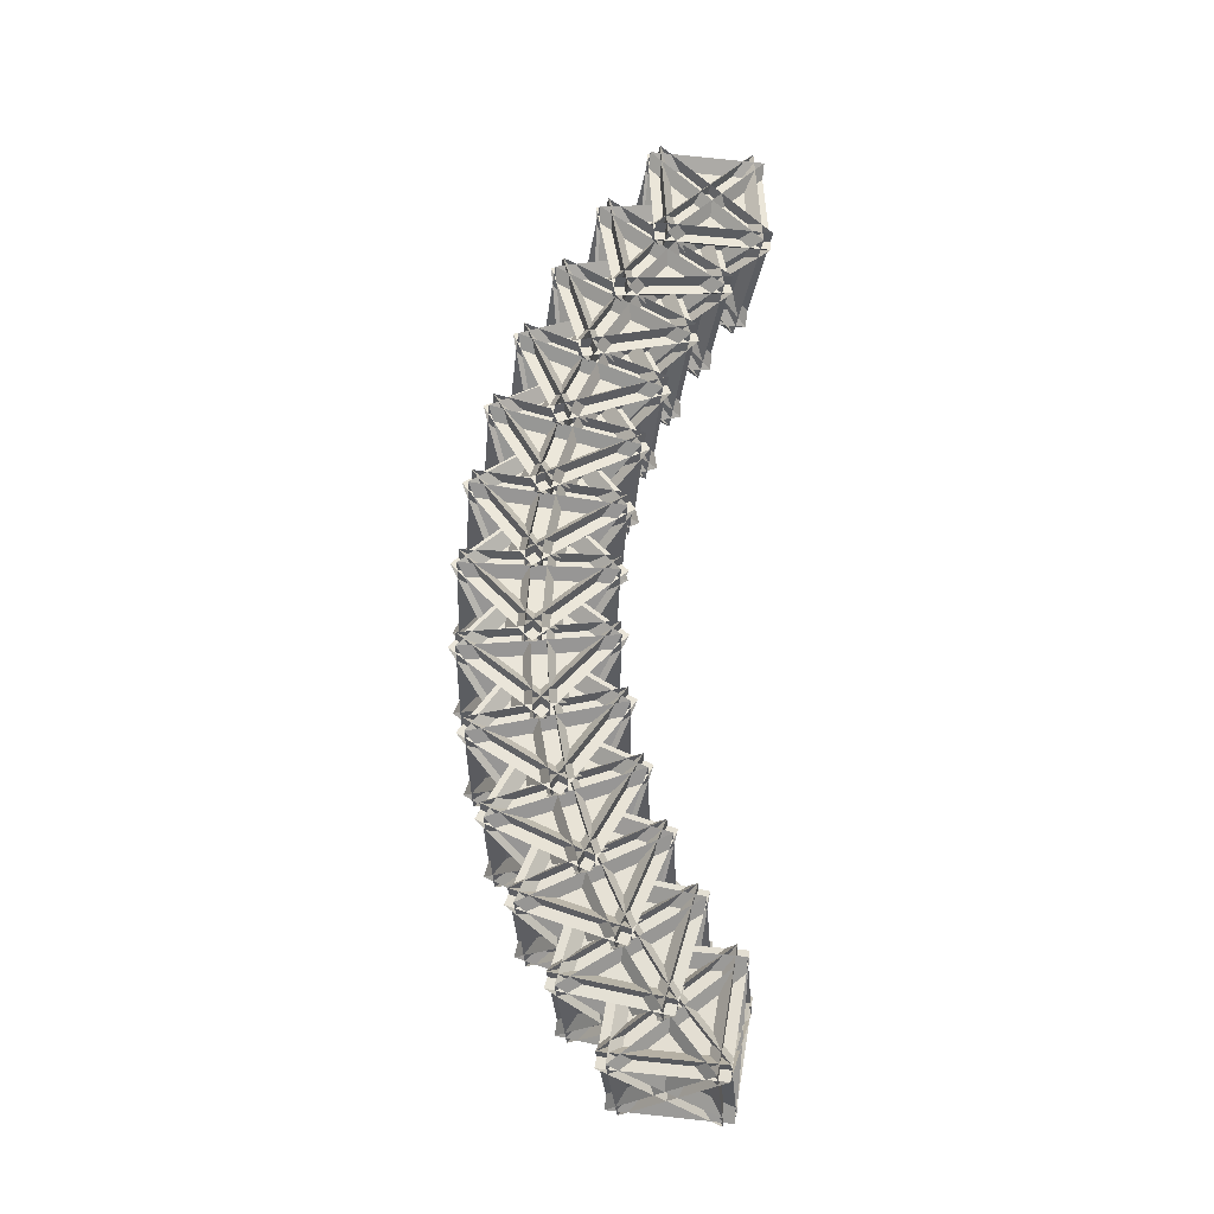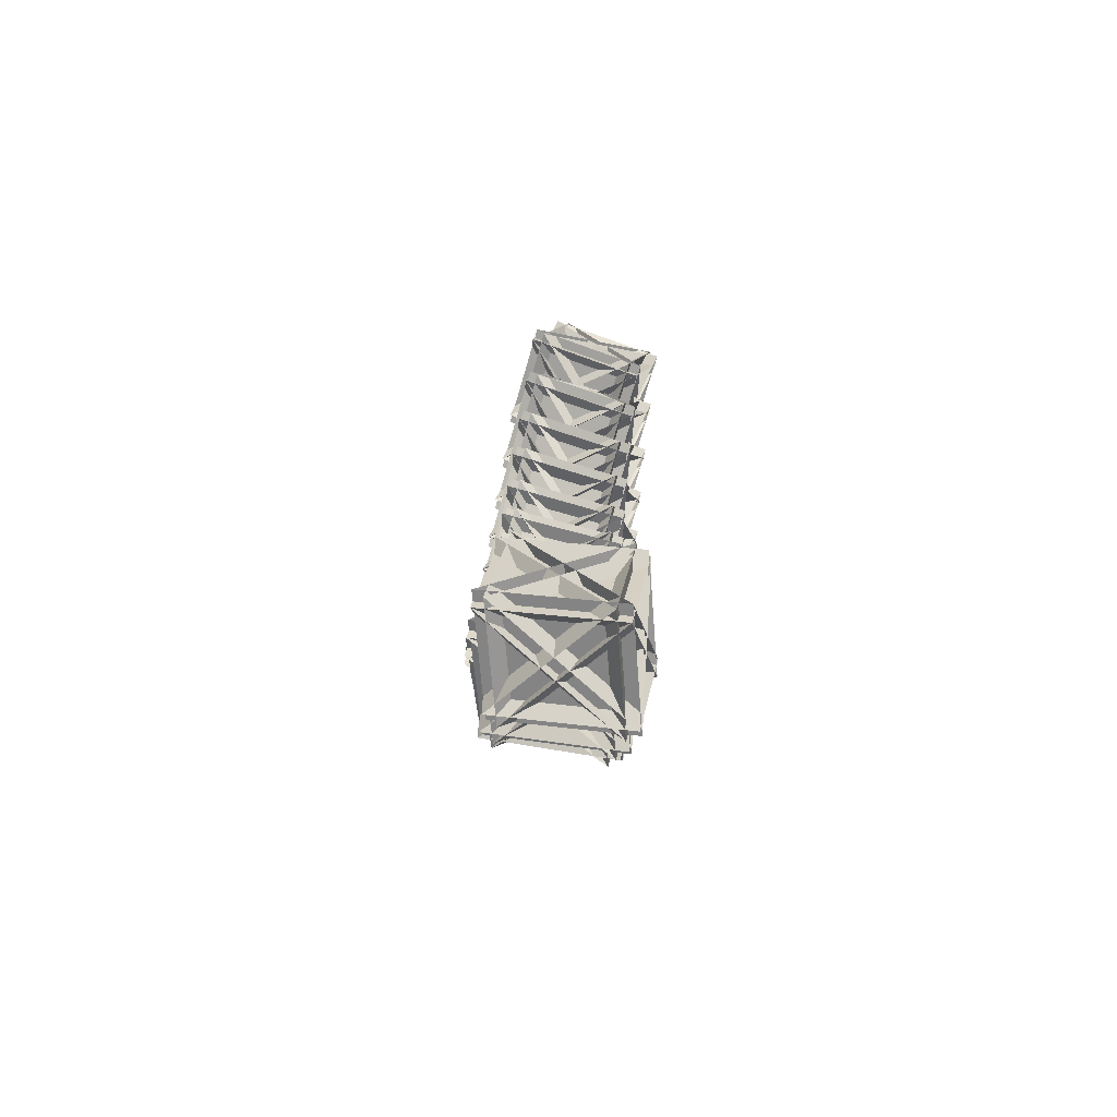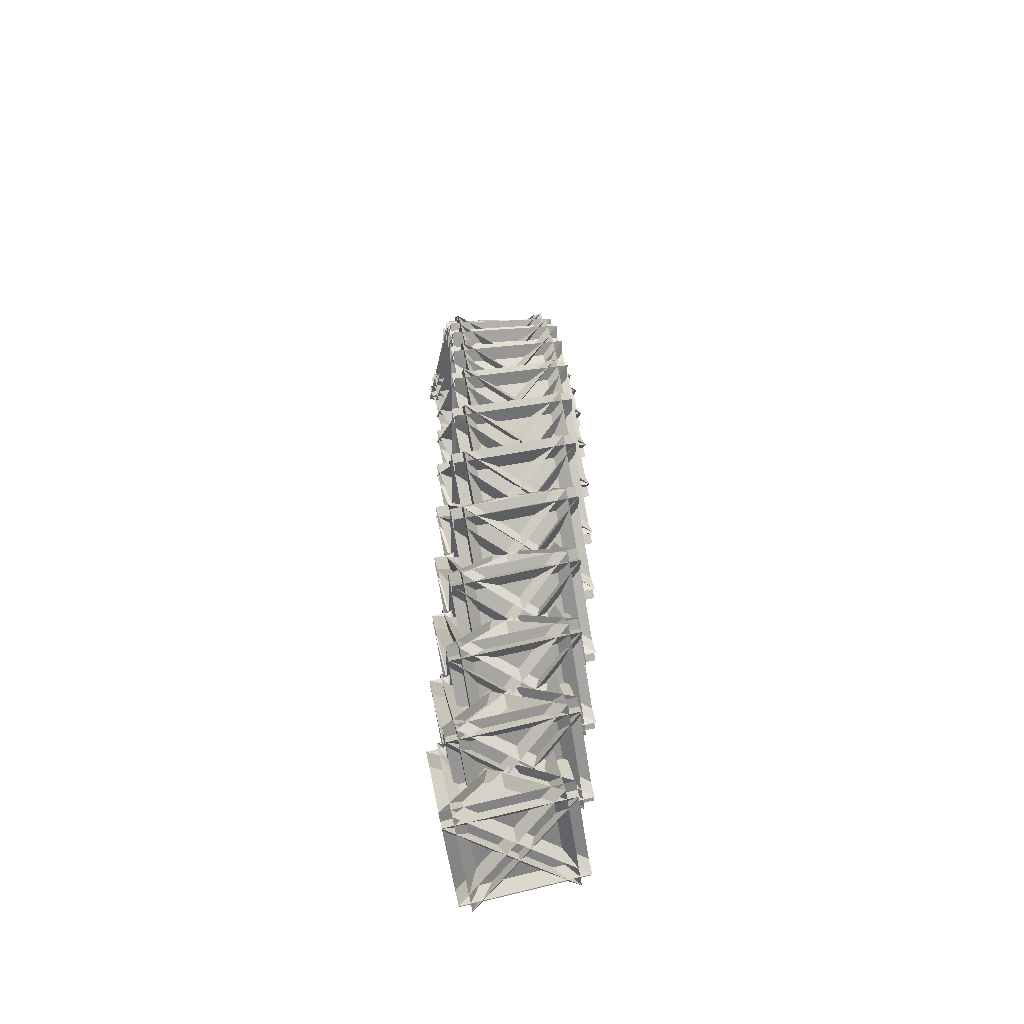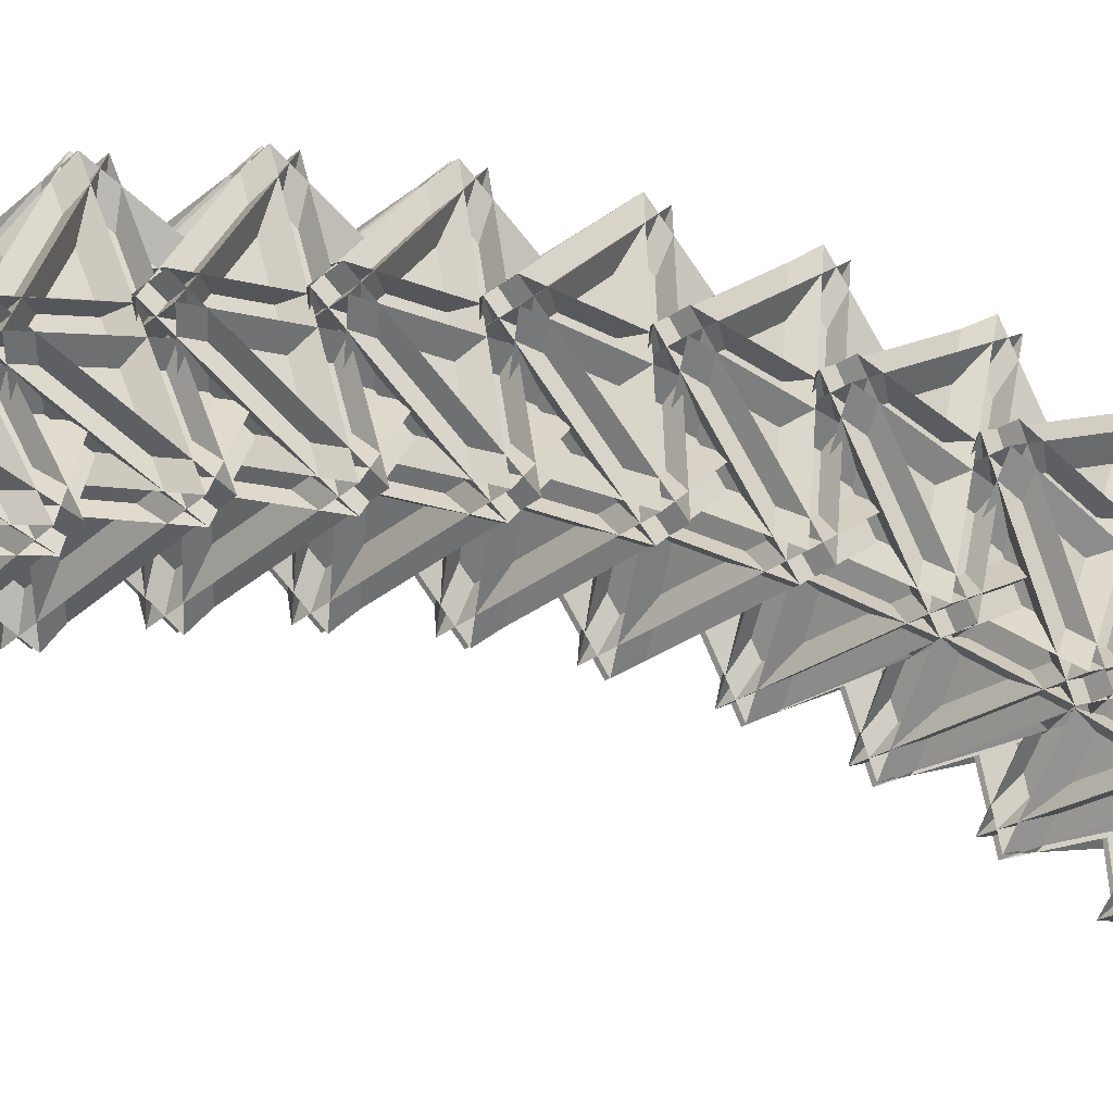
<metadata>
{"format":"obj","ext":"obj","renderer":"f3d","projection":"perspective","resolution":1024,"background":"white","views":[{"elev":-18.0,"azim":79.1,"up":"+Y"},{"elev":-72.3,"azim":163.7,"up":"+Y"},{"elev":-52.3,"azim":-12.4,"up":"+Y"},{"elev":-19.5,"azim":66.8,"up":"+Z"}]}
</metadata>
<code>
o Cube
v 0.763 7.259 2.166
v 0.1796 9.382 4.386
v -2.213 8.588 2.166
v 0.1796 9.382 2.386
v 0.763 7.259 4.606
v -2.213 8.588 4.606
v -1.572 6.255 2.166
v 0.8208 7.048 4.386
v 0.2374 9.171 2.166
v -1.572 6.255 4.606
v 0.2374 9.171 4.606
v 0.8208 7.048 2.386
v -1.867 6.387 2.166
v -0.05745 9.303 2.166
v -2.45 8.51 4.386
v -0.05745 9.303 4.606
v -1.867 6.387 4.606
v -2.45 8.51 2.386
v 0.5838 6.97 2.166
v -2.393 8.299 2.166
v -1.809 6.176 4.386
v -1.809 6.176 2.386
v -2.393 8.299 4.606
v 0.5838 6.97 4.606
v 0.6855 6.246 3.012
v 0.08079 8.088 5.465
v -2.313 7.528 3.203
v 0.07371 8.319 3.478
v 0.6942 5.964 5.436
v -2.304 7.246 5.627
v -1.639 5.221 2.931
v 0.7541 5.782 5.193
v 0.1336 8.137 3.235
v -1.631 4.94 5.355
v 0.1423 7.855 5.659
v 0.747 6.012 3.206
v -1.937 5.349 2.95
v -0.1634 8.264 3.254
v -2.541 7.191 5.403
v -0.1548 7.982 5.678
v -1.928 5.067 5.374
v -2.548 7.422 3.416
v 0.5098 5.957 2.982
v -2.488 7.239 3.173
v -1.868 4.884 5.131
v -1.875 5.115 3.144
v -2.48 6.958 5.597
v 0.5185 5.675 5.406
v 0.6244 5.143 3.739
v 0.002929 6.68 6.392
v -2.394 6.356 4.115
v -0.01428 7.138 4.444
v 0.6454 4.584 6.115
v -2.373 5.797 6.491
v -1.69 4.107 3.576
v 0.707 4.431 5.853
v 0.04729 6.986 4.182
v -1.669 3.548 5.952
v 0.06828 6.426 6.558
v 0.6898 4.89 3.905
v -1.989 4.228 3.613
v -0.2518 7.106 4.219
v -2.611 5.764 6.266
v -0.2308 6.547 6.595
v -1.968 3.668 5.989
v -2.628 6.223 4.318
v 0.4523 4.857 3.679
v -2.567 6.07 4.055
v -1.907 3.516 5.726
v -1.924 3.974 3.779
v -2.546 5.511 6.431
v 0.4733 4.298 6.055
v 0.5805 3.964 4.338
v -0.05294 5.174 7.155
v -2.457 5.086 4.89
v -0.0832 5.853 5.272
v 0.6174 3.135 6.635
v -2.42 4.258 7.188
v -1.724 2.927 4.091
v 0.6802 3.015 6.356
v -0.02044 5.734 4.993
v -1.687 2.099 6.388
v 0.01647 4.905 7.291
v 0.6499 3.694 4.473
v -2.025 3.038 4.146
v -0.3214 5.845 5.048
v -2.659 4.249 6.963
v -0.2845 5.016 7.345
v -1.988 2.21 6.443
v -2.689 4.928 5.08
v 0.4117 3.686 4.249
v -2.626 4.808 4.801
v -1.925 2.09 6.164
v -1.956 2.769 4.281
v -2.589 3.98 7.098
v 0.4486 2.857 6.546
v 0.5545 2.725 4.801
v -0.08607 3.592 7.745
v -2.501 3.737 5.518
v -0.1321 4.483 5.951
v 0.6106 1.638 6.989
v -2.444 2.651 7.706
v -1.74 1.697 4.471
v 0.6741 1.552 6.697
v -0.06865 4.397 5.66
v -1.684 0.61 6.659
v -0.01249 3.311 7.848
v 0.628 2.443 4.904
v -2.043 1.797 4.542
v -0.3713 4.497 5.731
v -2.684 2.665 7.486
v -0.3152 3.411 7.919
v -1.987 0.7104 6.73
v -2.73 3.556 5.692
v 0.3888 2.457 4.683
v -2.666 3.47 5.4
v -1.923 0.6244 6.438
v -1.97 1.515 4.644
v -2.61 2.383 7.589
v 0.445 1.37 6.871
v 0.5466 1.442 5.121
v -0.09603 1.955 8.153
v -2.524 2.326 5.99
v -0.1604 3.045 6.472
v 0.6251 0.112 7.172
v -2.445 0.9961 8.041
v -1.739 0.4321 4.709
v 0.6887 0.06113 6.872
v -0.09672 2.994 6.171
v -1.66 -0.8977 6.76
v -0.01821 1.664 8.222
v 0.6244 1.151 5.191
v -2.043 0.5196 4.795
v -0.4009 3.082 6.257
v -2.686 1.033 7.827
v -0.3224 1.752 8.308
v -1.965 -0.8101 6.846
v -2.75 2.123 6.146
v 0.3839 1.188 4.976
v -2.686 2.072 5.845
v -1.901 -0.8609 6.545
v -1.965 0.2291 4.864
v -2.608 0.7423 7.896
v 0.4624 -0.1418 7.027
v 0.5569 0.1322 5.295
v -0.08268 0.2834 8.373
v -2.526 0.8711 6.3
v -0.1676 1.558 6.827
v 0.6606 -1.423 7.181
v -2.423 -0.6836 8.187
v -1.72 -0.8498 4.803
v 0.7239 -1.438 6.876
v -0.1043 1.543 6.522
v -1.616 -2.405 6.69
v -0.000629 -0.01189 8.408
v 0.639 -0.1631 5.33
v -2.025 -0.7766 4.903
v -0.4097 1.616 6.622
v -2.665 -0.6254 7.981
v -0.3061 0.06132 8.508
v -1.922 -2.331 6.789
v -2.75 0.6491 6.435
v 0.3969 -0.1049 5.125
v -2.686 0.6341 6.13
v -1.858 -2.346 6.484
v -1.943 -1.072 4.938
v -2.583 -0.9207 8.016
v 0.5005 -1.66 7.011
v 0.5854 -1.187 5.32
v -0.0462 -1.4 8.404
v -2.508 -0.6077 6.445
v -0.1538 0.04167 7.013
v 0.7166 -2.945 7.017
v -2.377 -2.366 8.142
v -1.683 -2.132 4.752
v 0.7792 -2.924 6.711
v -0.0912 0.0628 6.707
v -1.552 -3.891 6.449
v 0.04003 -1.696 8.404
v 0.6716 -1.483 5.32
v -1.989 -2.075 4.864
v -0.3977 0.1202 6.819
v -2.621 -2.288 7.948
v -0.2665 -1.638 8.516
v -1.858 -3.833 6.561
v -2.729 -0.8462 6.557
v 0.4277 -1.404 5.126
v -2.666 -0.8251 6.251
v -1.796 -3.812 6.255
v -1.903 -2.371 4.864
v -2.535 -2.584 7.948
v 0.5589 -3.163 6.823
v 0.6316 -2.497 5.195
v 0.01293 -3.073 8.244
v -2.47 -2.091 6.421
v -0.119 -1.483 7.026
v 0.7925 -4.436 6.681
v -2.309 -4.03 7.907
v -1.629 -3.397 4.556
v 0.8538 -4.379 6.379
v -0.05769 -1.426 6.724
v -1.468 -5.336 6.042
v 0.1032 -3.365 8.21
v 0.7219 -2.79 5.161
v -1.937 -3.357 4.678
v -0.365 -1.386 6.845
v -2.555 -3.932 7.726
v -0.2041 -3.325 8.331
v -1.776 -5.296 6.164
v -2.687 -2.343 6.508
v 0.4759 -2.693 4.981
v -2.626 -2.286 6.206
v -1.714 -5.239 5.862
v -1.846 -3.65 4.644
v -2.465 -4.225 7.692
v 0.6368 -4.631 6.467
v 0.695 -3.783 4.923
v 0.09392 -4.713 7.896
v -2.412 -3.559 6.23
v -0.06372 -2.997 6.867
v 0.8873 -5.875 6.179
v -2.22 -5.652 7.485
v -1.559 -4.629 4.218
v 0.9468 -5.783 5.884
v -0.004172 -2.905 6.572
v -1.367 -6.722 5.474
v 0.1881 -4.998 7.828
v 0.7892 -4.068 4.855
v -1.867 -4.607 4.348
v -0.312 -2.883 6.701
v -2.468 -5.537 7.32
v -0.1197 -4.976 7.957
v -1.675 -6.7 5.603
v -2.626 -3.822 6.291
v 0.5409 -3.953 4.69
v -2.566 -3.73 5.997
v -1.615 -6.608 5.309
v -1.773 -4.892 4.28
v -2.374 -5.822 7.252
v 0.7332 -6.046 5.946
v 0.7746 -5.025 4.507
v 0.1957 -6.298 7.364
v -2.335 -4.992 5.874
v 0.01128 -4.48 6.537
v 0.9996 -7.244 5.516
v -2.11 -7.211 6.882
v -1.474 -5.812 3.743
v 1.057 -7.117 5.233
v 0.06864 -4.354 6.254
v -1.249 -8.03 4.752
v 0.2936 -6.572 7.263
v 0.8725 -5.299 4.406
v -1.782 -5.808 3.878
v -0.2394 -4.351 6.389
v -2.361 -7.081 6.735
v -0.01447 -6.569 7.398
v -1.557 -8.027 4.887
v -2.545 -5.263 5.908
v 0.6218 -5.17 4.259
v -2.488 -5.137 5.625
v -1.5 -7.9 4.604
v -1.684 -6.082 3.777
v -2.263 -7.355 6.634
v 0.8468 -7.388 5.267
v 0.8695 -6.209 3.953
v 0.3169 -7.809 6.655
v -2.24 -6.372 5.357
v 0.105 -5.912 6.041
v 1.128 -8.523 4.702
v -1.982 -8.686 6.106
v -1.374 -6.928 3.136
v 1.183 -8.364 4.434
v 0.1598 -5.753 5.773
v -1.116 -9.242 3.885
v 0.4183 -8.067 6.522
v 0.9709 -6.468 3.82
v -1.682 -6.944 3.275
v -0.1483 -5.769 5.913
v -2.235 -8.544 5.977
v 0.1102 -8.083 6.661
v -1.424 -9.258 4.024
v -2.447 -6.647 5.363
v 0.7175 -6.325 3.692
v -2.392 -6.489 5.096
v -1.369 -9.1 3.756
v -1.581 -7.203 3.142
v -2.134 -8.803 5.845
v 0.976 -8.639 4.441
v 0.9784 -7.318 3.267
v 0.456 -9.223 5.779
v -2.128 -7.68 4.687
v 0.2163 -7.273 5.386
v 1.271 -9.696 3.747
v -1.836 -10.06 5.167
v -1.262 -7.965 2.406
v 1.323 -9.508 3.498
v 0.268 -7.085 5.137
v -0.9694 -10.34 2.886
v 0.5604 -9.463 5.617
v 1.083 -7.558 3.105
v -1.57 -8 2.547
v -0.03975 -7.121 5.278
v -2.092 -9.906 5.058
v 0.2527 -9.499 5.757
v -1.277 -10.38 3.026
v -2.332 -7.956 4.665
v 0.8268 -7.405 2.997
v -2.28 -7.767 4.416
v -1.225 -10.19 2.777
v -1.465 -8.24 2.384
v -1.987 -10.15 4.896
v 1.119 -9.784 3.476
f 18 12 4
f 16 19 24
f 23 9 11
f 8 15 2
f 10 3 6
f 1 3 2
f 4 6 5
f 7 9 8
f 10 12 11
f 13 15 14
f 16 18 17
f 19 21 20
f 22 24 23
f 18 24 22
f 5 18 4
f 1 6 3
f 24 20 23
f 7 11 9
f 14 17 13
f 8 20 21
f 3 8 2
f 23 12 22
f 19 15 21
f 15 1 2
f 12 6 4
f 5 13 17
f 42 36 28
f 48 38 43
f 35 44 33
f 32 39 26
f 34 27 30
f 25 27 26
f 28 30 29
f 31 33 32
f 34 36 35
f 37 39 38
f 40 42 41
f 43 45 44
f 46 48 47
f 42 48 46
f 29 42 28
f 27 29 30
f 48 44 47
f 31 35 33
f 37 40 41
f 32 44 45
f 27 32 26
f 47 36 46
f 43 39 45
f 39 25 26
f 36 30 28
f 29 37 41
f 66 60 52
f 72 62 67
f 59 68 57
f 56 63 50
f 58 51 54
f 49 51 50
f 52 54 53
f 55 57 56
f 58 60 59
f 61 63 62
f 64 66 65
f 67 69 68
f 70 72 71
f 66 72 70
f 53 66 52
f 51 53 54
f 72 68 71
f 55 59 57
f 61 64 65
f 56 68 69
f 51 56 50
f 71 60 70
f 67 63 69
f 63 49 50
f 60 54 52
f 53 61 65
f 90 84 76
f 96 86 91
f 83 92 81
f 80 87 74
f 82 75 78
f 73 75 74
f 76 78 77
f 79 81 80
f 82 84 83
f 85 87 86
f 88 90 89
f 91 93 92
f 94 96 95
f 90 96 94
f 77 90 76
f 75 77 78
f 96 92 95
f 79 83 81
f 85 88 89
f 80 92 93
f 75 80 74
f 95 84 94
f 91 87 93
f 87 73 74
f 84 78 76
f 77 85 89
f 114 108 100
f 120 110 115
f 107 116 105
f 104 111 98
f 106 99 102
f 97 99 98
f 100 102 101
f 103 105 104
f 106 108 107
f 109 111 110
f 112 114 113
f 115 117 116
f 118 120 119
f 114 120 118
f 101 114 100
f 99 101 102
f 120 116 119
f 103 107 105
f 109 112 113
f 104 116 117
f 99 104 98
f 119 108 118
f 115 111 117
f 111 97 98
f 108 102 100
f 101 109 113
f 138 132 124
f 144 134 139
f 131 140 129
f 128 135 122
f 130 123 126
f 121 123 122
f 124 126 125
f 127 129 128
f 130 132 131
f 133 135 134
f 136 138 137
f 139 141 140
f 142 144 143
f 138 144 142
f 125 138 124
f 123 125 126
f 144 140 143
f 127 131 129
f 133 136 137
f 128 140 141
f 123 128 122
f 143 132 142
f 139 135 141
f 135 121 122
f 132 126 124
f 125 133 137
f 162 156 148
f 168 158 163
f 155 164 153
f 152 159 146
f 154 147 150
f 145 147 146
f 148 150 149
f 151 153 152
f 154 156 155
f 157 159 158
f 160 162 161
f 163 165 164
f 166 168 167
f 162 168 166
f 149 162 148
f 147 149 150
f 168 164 167
f 151 155 153
f 157 160 161
f 152 164 165
f 147 152 146
f 167 156 166
f 163 159 165
f 159 145 146
f 156 150 148
f 149 157 161
f 186 180 172
f 192 182 187
f 179 188 177
f 176 183 170
f 178 171 174
f 169 171 170
f 172 174 173
f 175 177 176
f 178 180 179
f 181 183 182
f 184 186 185
f 187 189 188
f 190 192 191
f 186 192 190
f 173 186 172
f 171 173 174
f 192 188 191
f 175 179 177
f 181 184 185
f 176 188 189
f 171 176 170
f 190 179 180
f 187 183 189
f 181 170 183
f 180 174 172
f 173 181 185
f 210 204 196
f 216 206 211
f 203 212 201
f 200 207 194
f 202 195 198
f 193 195 194
f 196 198 197
f 199 201 200
f 202 204 203
f 205 207 206
f 208 210 209
f 211 213 212
f 214 216 215
f 210 216 214
f 197 210 196
f 195 197 198
f 216 212 215
f 199 203 201
f 205 208 209
f 200 212 213
f 195 200 194
f 214 203 204
f 211 207 213
f 205 194 207
f 204 198 196
f 197 205 209
f 234 228 220
f 240 230 235
f 227 236 225
f 224 231 218
f 226 219 222
f 217 219 218
f 220 222 221
f 223 225 224
f 226 228 227
f 229 231 230
f 232 234 233
f 235 237 236
f 238 240 239
f 234 240 238
f 221 234 220
f 219 221 222
f 240 236 239
f 223 227 225
f 229 232 233
f 224 236 237
f 219 224 218
f 238 227 228
f 235 231 237
f 229 218 231
f 228 222 220
f 221 229 233
f 258 252 244
f 264 254 259
f 251 260 249
f 248 255 242
f 250 243 246
f 241 243 242
f 244 246 245
f 247 249 248
f 250 252 251
f 253 255 254
f 256 258 257
f 259 261 260
f 262 264 263
f 258 264 262
f 245 258 244
f 243 245 246
f 264 260 263
f 247 251 249
f 253 256 257
f 248 260 261
f 243 248 242
f 262 251 252
f 259 255 261
f 253 242 255
f 252 246 244
f 245 253 257
f 282 276 268
f 288 278 283
f 275 284 273
f 272 279 266
f 274 267 270
f 265 267 266
f 268 270 269
f 271 273 272
f 274 276 275
f 277 279 278
f 280 282 281
f 283 285 284
f 286 288 287
f 282 288 286
f 269 282 268
f 267 269 270
f 288 284 287
f 271 275 273
f 277 280 281
f 272 284 285
f 267 272 266
f 286 275 276
f 285 278 279
f 277 266 279
f 274 268 276
f 269 277 281
f 306 300 310
f 312 302 304
f 299 308 311
f 303 296 290
f 291 298 294
f 289 290 291
f 292 293 294
f 295 296 297
f 298 299 300
f 301 302 303
f 304 305 306
f 307 308 309
f 310 311 312
f 306 312 304
f 306 293 292
f 291 293 289
f 308 312 311
f 299 295 297
f 301 304 302
f 296 308 297
f 296 291 290
f 310 299 311
f 309 302 307
f 290 301 303
f 292 298 300
f 301 293 305
f 18 22 12
f 16 14 19
f 23 20 9
f 8 21 15
f 10 7 3
f 18 16 24
f 5 17 18
f 1 5 6
f 24 19 20
f 7 10 11
f 14 16 17
f 8 9 20
f 3 7 8
f 23 11 12
f 19 14 15
f 15 13 1
f 12 10 6
f 5 1 13
f 42 46 36
f 48 40 38
f 35 47 44
f 32 45 39
f 34 31 27
f 42 40 48
f 29 41 42
f 27 25 29
f 48 43 44
f 31 34 35
f 37 38 40
f 32 33 44
f 27 31 32
f 47 35 36
f 43 38 39
f 39 37 25
f 36 34 30
f 29 25 37
f 66 70 60
f 72 64 62
f 59 71 68
f 56 69 63
f 58 55 51
f 66 64 72
f 53 65 66
f 51 49 53
f 72 67 68
f 55 58 59
f 61 62 64
f 56 57 68
f 51 55 56
f 71 59 60
f 67 62 63
f 63 61 49
f 60 58 54
f 53 49 61
f 90 94 84
f 96 88 86
f 83 95 92
f 80 93 87
f 82 79 75
f 90 88 96
f 77 89 90
f 75 73 77
f 96 91 92
f 79 82 83
f 85 86 88
f 80 81 92
f 75 79 80
f 95 83 84
f 91 86 87
f 87 85 73
f 84 82 78
f 77 73 85
f 114 118 108
f 120 112 110
f 107 119 116
f 104 117 111
f 106 103 99
f 114 112 120
f 101 113 114
f 99 97 101
f 120 115 116
f 103 106 107
f 109 110 112
f 104 105 116
f 99 103 104
f 119 107 108
f 115 110 111
f 111 109 97
f 108 106 102
f 101 97 109
f 138 142 132
f 144 136 134
f 131 143 140
f 128 141 135
f 130 127 123
f 138 136 144
f 125 137 138
f 123 121 125
f 144 139 140
f 127 130 131
f 133 134 136
f 128 129 140
f 123 127 128
f 143 131 132
f 139 134 135
f 135 133 121
f 132 130 126
f 125 121 133
f 162 166 156
f 168 160 158
f 155 167 164
f 152 165 159
f 154 151 147
f 162 160 168
f 149 161 162
f 147 145 149
f 168 163 164
f 151 154 155
f 157 158 160
f 152 153 164
f 147 151 152
f 167 155 156
f 163 158 159
f 159 157 145
f 156 154 150
f 149 145 157
f 186 190 180
f 192 184 182
f 179 191 188
f 176 189 183
f 178 175 171
f 186 184 192
f 173 185 186
f 171 169 173
f 192 187 188
f 175 178 179
f 181 182 184
f 176 177 188
f 171 175 176
f 190 191 179
f 187 182 183
f 181 169 170
f 180 178 174
f 173 169 181
f 210 214 204
f 216 208 206
f 203 215 212
f 200 213 207
f 202 199 195
f 210 208 216
f 197 209 210
f 195 193 197
f 216 211 212
f 199 202 203
f 205 206 208
f 200 201 212
f 195 199 200
f 214 215 203
f 211 206 207
f 205 193 194
f 204 202 198
f 197 193 205
f 234 238 228
f 240 232 230
f 227 239 236
f 224 237 231
f 226 223 219
f 234 232 240
f 221 233 234
f 219 217 221
f 240 235 236
f 223 226 227
f 229 230 232
f 224 225 236
f 219 223 224
f 238 239 227
f 235 230 231
f 229 217 218
f 228 226 222
f 221 217 229
f 258 262 252
f 264 256 254
f 251 263 260
f 248 261 255
f 250 247 243
f 258 256 264
f 245 257 258
f 243 241 245
f 264 259 260
f 247 250 251
f 253 254 256
f 248 249 260
f 243 247 248
f 262 263 251
f 259 254 255
f 253 241 242
f 252 250 246
f 245 241 253
f 282 286 276
f 288 280 278
f 275 287 284
f 272 285 279
f 274 271 267
f 282 280 288
f 269 281 282
f 267 265 269
f 288 283 284
f 271 274 275
f 277 278 280
f 272 273 284
f 267 271 272
f 286 287 275
f 285 283 278
f 277 265 266
f 274 270 268
f 269 265 277
f 306 292 300
f 312 307 302
f 299 297 308
f 303 309 296
f 291 295 298
f 306 310 312
f 306 305 293
f 291 294 293
f 308 307 312
f 299 298 295
f 301 305 304
f 296 309 308
f 296 295 291
f 310 300 299
f 309 303 302
f 290 289 301
f 292 294 298
f 301 289 293

</code>
